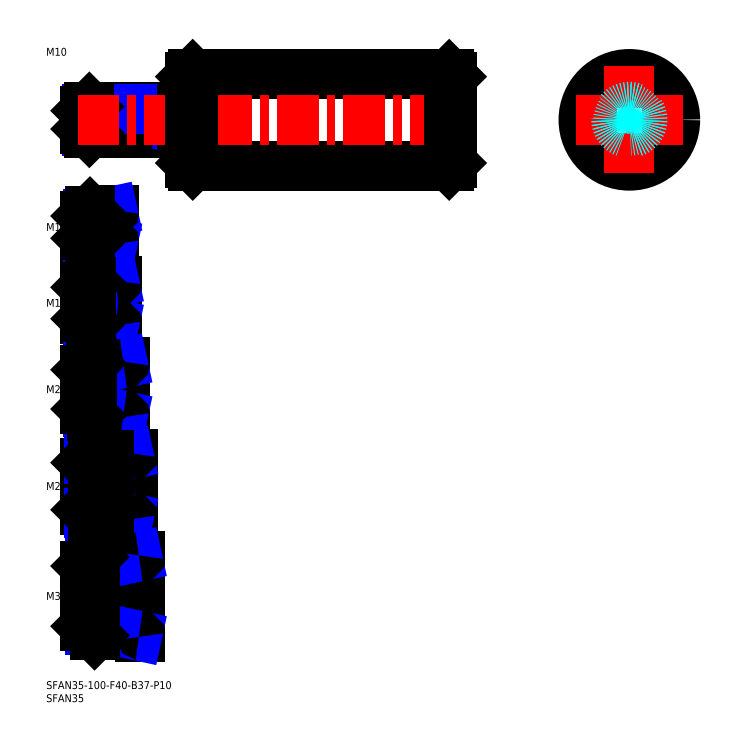
<metadata>
{"format":"dxf","ext":"dxf","renderer":"ezdxf+matplotlib","layout":"modelspace","background":"white","min_lineweight":24,"dpi":150}
</metadata>
<code>
0
SECTION
2
ENTITIES
0
INSERT
8
MSM_CONTINUOUS
2
*U14
10
0
20
0
30
0
0
INSERT
8
MSM_CONTINUOUS
2
*U15
10
0
20
0
30
0
0
INSERT
8
MSM_CONTINUOUS
2
*U16
10
0
20
0
30
0
0
LINE
8
MSM_CENTER
10
38
20
32.5
30
0
11
13
21
32.5
31
0
0
INSERT
8
MSM_CONTINUOUS
2
*U17
10
0
20
0
30
0
0
LINE
8
MSM_CENTER
10
13
20
74.5
30
0
11
35
21
74.5
31
0
0
INSERT
8
MSM_CONTINUOUS
2
*U18
10
0
20
0
30
0
0
LINE
8
MSM_CENTER
10
13
20
111.5
30
0
11
32
21
111.5
31
0
0
INSERT
8
MSM_CONTINUOUS
2
*U19
10
0
20
0
30
0
0
LINE
8
MSM_CENTER
10
13
20
144.5
30
0
11
29
21
144.5
31
0
0
LINE
8
MSM_CENTER
10
13
20
173.5
30
0
11
28
21
173.5
31
0
0
INSERT
8
MSM_CONTINUOUS
2
*U20
10
0
20
0
30
0
0
INSERT
8
MSM_CONTINUOUS
2
*U21
10
0
20
0
30
0
0
LINE
8
MSM_NARROW
10
52
20
210.3
30
0
11
15.69
21
210.3
31
0
0
LINE
8
MSM_CONTINUOUS
10
54.5
20
209.5
30
0
11
16.5
21
209.5
31
0
0
LINE
8
MSM_CONTINUOUS
10
54.5
20
219.5
30
0
11
16.5
21
219.5
31
0
0
LINE
8
MSM_NARROW
10
52
20
218.7
30
0
11
15.69
21
218.7
31
0
0
LINE
8
MSM_CONTINUOUS
10
15
20
211
30
0
11
15
21
218
31
0
0
LINE
8
MSM_NARROW
10
21
20
168.4
30
0
11
15.8
21
168.4
31
0
0
LINE
8
MSM_CONTINUOUS
10
25.5
20
167.5
30
0
11
16.75
21
167.5
31
0
0
LINE
8
MSM_CONTINUOUS
10
25.5
20
179.5
30
0
11
16.75
21
179.5
31
0
0
LINE
8
MSM_NARROW
10
21
20
178.6
30
0
11
15.8
21
178.6
31
0
0
LINE
8
MSM_CONTINUOUS
10
15
20
169.3
30
0
11
15
21
177.8
31
0
0
LINE
8
MSM_CONTINUOUS
10
26.5
20
136.5
30
0
11
17
21
136.5
31
0
0
LINE
8
MSM_NARROW
10
21
20
137.6
30
0
11
15.92
21
137.6
31
0
0
LINE
8
MSM_NARROW
10
21
20
151.4
30
0
11
15.92
21
151.4
31
0
0
LINE
8
MSM_CONTINUOUS
10
26.5
20
152.5
30
0
11
17
21
152.5
31
0
0
LINE
8
MSM_CONTINUOUS
10
15
20
138.5
30
0
11
15
21
150.5
31
0
0
LINE
8
MSM_NARROW
10
23
20
120.1
30
0
11
16.15
21
120.1
31
0
0
LINE
8
MSM_NARROW
10
23
20
102.9
30
0
11
16.15
21
102.9
31
0
0
LINE
8
MSM_CONTINUOUS
10
29.5
20
101.5
30
0
11
17.5
21
101.5
31
0
0
LINE
8
MSM_CONTINUOUS
10
29.5
20
121.5
30
0
11
17.5
21
121.5
31
0
0
LINE
8
MSM_CONTINUOUS
10
15
20
104
30
0
11
15
21
119
31
0
0
LINE
8
MSM_CONTINUOUS
10
32.5
20
86.5
30
0
11
18
21
86.5
31
0
0
LINE
8
MSM_CONTINUOUS
10
32.5
20
62.5
30
0
11
18
21
62.5
31
0
0
LINE
8
MSM_CONTINUOUS
10
15
20
65.5
30
0
11
15
21
83.5
31
0
0
LINE
8
MSM_NARROW
10
24
20
84.88
30
0
11
16.38
21
84.88
31
0
0
LINE
8
MSM_NARROW
10
24
20
64.12
30
0
11
16.38
21
64.12
31
0
0
LINE
8
MSM_NARROW
10
16.61
20
45.61
30
0
11
26
21
45.61
31
0
0
LINE
8
MSM_NARROW
10
16.61
20
19.39
30
0
11
26
21
19.39
31
0
0
LINE
8
MSM_CONTINUOUS
10
18.5
20
17.5
30
0
11
35.5
21
17.5
31
0
0
LINE
8
MSM_CONTINUOUS
10
15
20
44
30
0
11
15
21
21
31
0
0
LINE
8
MSM_CONTINUOUS
10
18.5
20
47.5
30
0
11
35.5
21
47.5
31
0
0
LINE
8
MSM_CONTINUOUS
10
26
20
167
30
0
11
26
21
180
31
0
0
LINE
8
MSM_CONTINUOUS
10
27
20
153
30
0
11
27
21
136
31
0
0
LINE
8
MSM_CONTINUOUS
10
30
20
122
30
0
11
30
21
101
31
0
0
LINE
8
MSM_CONTINUOUS
10
33
20
87
30
0
11
33
21
62
31
0
0
LINE
8
MSM_CONTINUOUS
10
36
20
48
30
0
11
36
21
17
31
0
0
LINE
8
MSM_CONTINUOUS
10
21
20
167.5
30
0
11
21
21
179.5
31
0
0
LINE
8
MSM_CONTINUOUS
10
21
20
152.5
30
0
11
21
21
136.5
31
0
0
LINE
8
MSM_CONTINUOUS
10
23
20
121.5
30
0
11
23
21
101.5
31
0
0
LINE
8
MSM_CONTINUOUS
10
26
20
47.5
30
0
11
26
21
17.5
31
0
0
LINE
8
MSM_NARROW
10
52
20
218.7
30
0
11
55
21
219.5
31
0
0
LINE
8
MSM_NARROW
10
52
20
210.3
30
0
11
55
21
209.5
31
0
0
LINE
8
MSM_NARROW
10
21
20
178.6
30
0
11
25.38
21
179.5
31
0
0
LINE
8
MSM_NARROW
10
21
20
168.4
30
0
11
25.38
21
167.5
31
0
0
LINE
8
MSM_NARROW
10
21
20
151.4
30
0
11
26
21
152.5
31
0
0
LINE
8
MSM_NARROW
10
21
20
137.6
30
0
11
26
21
136.5
31
0
0
LINE
8
MSM_NARROW
10
23
20
120.1
30
0
11
29.25
21
121.5
31
0
0
LINE
8
MSM_NARROW
10
23
20
102.9
30
0
11
29.25
21
101.5
31
0
0
LINE
8
MSM_NARROW
10
24
20
84.88
30
0
11
31.5
21
86.5
31
0
0
LINE
8
MSM_NARROW
10
24
20
64.12
30
0
11
31.5
21
62.5
31
0
0
LINE
8
MSM_NARROW
10
26
20
45.61
30
0
11
34.75
21
47.5
31
0
0
LINE
8
MSM_NARROW
10
26
20
19.39
30
0
11
34.75
21
17.5
31
0
0
LINE
8
MSM_CONTINUOUS
10
16.5
20
219.5
30
0
11
15
21
218
31
0
0
LINE
8
MSM_CONTINUOUS
10
16.5
20
209.5
30
0
11
15
21
211
31
0
0
LINE
8
MSM_CONTINUOUS
10
16.5
20
219.5
30
0
11
16.5
21
209.5
31
0
0
LINE
8
MSM_CONTINUOUS
10
16.75
20
179.5
30
0
11
15
21
177.8
31
0
0
LINE
8
MSM_CONTINUOUS
10
16.75
20
167.5
30
0
11
15
21
169.3
31
0
0
LINE
8
MSM_CONTINUOUS
10
16.75
20
179.5
30
0
11
16.75
21
167.5
31
0
0
LINE
8
MSM_CONTINUOUS
10
17
20
152.5
30
0
11
15
21
150.5
31
0
0
LINE
8
MSM_CONTINUOUS
10
17
20
136.5
30
0
11
15
21
138.5
31
0
0
LINE
8
MSM_CONTINUOUS
10
17
20
136.5
30
0
11
17
21
152.5
31
0
0
LINE
8
MSM_CONTINUOUS
10
17.5
20
121.5
30
0
11
15
21
119
31
0
0
LINE
8
MSM_CONTINUOUS
10
17.5
20
101.5
30
0
11
15
21
104
31
0
0
LINE
8
MSM_CONTINUOUS
10
17.5
20
121.5
30
0
11
17.5
21
101.5
31
0
0
LINE
8
MSM_CONTINUOUS
10
18
20
86.5
30
0
11
15
21
83.5
31
0
0
LINE
8
MSM_CONTINUOUS
10
18
20
62.5
30
0
11
15
21
65.5
31
0
0
LINE
8
MSM_CONTINUOUS
10
18
20
62.5
30
0
11
18
21
86.5
31
0
0
LINE
8
MSM_CONTINUOUS
10
18.5
20
47.5
30
0
11
15
21
44
31
0
0
LINE
8
MSM_CONTINUOUS
10
18.5
20
17.5
30
0
11
15
21
21
31
0
0
LINE
8
MSM_CONTINUOUS
10
18.5
20
17.5
30
0
11
18.5
21
47.5
31
0
0
LINE
8
MSM_CONTINUOUS
10
52
20
219.5
30
0
11
52
21
209.5
31
0
0
LINE
8
MSM_CONTINUOUS
10
24
20
86.5
30
0
11
24
21
62.5
31
0
0
ARC
8
MSM_CONTINUOUS
10
54.5
20
209
30
0
40
0.5
50
0
51
90
0
ARC
8
MSM_CONTINUOUS
10
54.5
20
220
30
0
40
0.5
50
270
51
0
0
ARC
8
MSM_CONTINUOUS
10
25.5
20
167
30
0
40
0.5
50
0
51
90
0
ARC
8
MSM_CONTINUOUS
10
25.5
20
180
30
0
40
0.5
50
270
51
0
0
ARC
8
MSM_CONTINUOUS
10
26.5
20
136
30
0
40
0.5
50
0
51
90
0
ARC
8
MSM_CONTINUOUS
10
26.5
20
153
30
0
40
0.5
50
270
51
0
0
ARC
8
MSM_CONTINUOUS
10
29.5
20
101
30
0
40
0.5
50
0
51
90
0
ARC
8
MSM_CONTINUOUS
10
29.5
20
122
30
0
40
0.5
50
270
51
0
0
ARC
8
MSM_CONTINUOUS
10
32.5
20
87
30
0
40
0.5
50
270
51
0
0
ARC
8
MSM_CONTINUOUS
10
32.5
20
62
30
0
40
0.5
50
0
51
90
0
ARC
8
MSM_CONTINUOUS
10
35.5
20
48
30
0
40
0.5
50
270
51
0
0
ARC
8
MSM_CONTINUOUS
10
35.5
20
17
30
0
40
0.5
50
0
51
90
0
LINE
8
MSM_CONTINUOUS
10
56
20
232
30
0
11
154
21
232
31
0
0
LINE
8
MSM_CONTINUOUS
10
56
20
197
30
0
11
154
21
197
31
0
0
LINE
8
MSM_CENTER
10
12
20
214.5
30
0
11
158
21
214.5
31
0
0
LINE
8
MSM_CONTINUOUS
10
55
20
231
30
0
11
55
21
198
31
0
0
LINE
8
MSM_CONTINUOUS
10
56
20
232
30
0
11
56
21
197
31
0
0
LINE
8
MSM_CONTINUOUS
10
55
20
198
30
0
11
56
21
197
31
0
0
LINE
8
MSM_CONTINUOUS
10
56
20
232
30
0
11
55
21
231
31
0
0
LINE
8
MSM_CONTINUOUS
10
155
20
231
30
0
11
155
21
198
31
0
0
LINE
8
MSM_CONTINUOUS
10
154
20
232
30
0
11
154
21
197
31
0
0
LINE
8
MSM_CONTINUOUS
10
154
20
197
30
0
11
155
21
198
31
0
0
LINE
8
MSM_CONTINUOUS
10
154
20
232
30
0
11
155
21
231
31
0
0
CIRCLE
8
MSM_CONTINUOUS
10
222.8
20
214.5
30
0
40
17.5
0
LINE
8
MSM_CENTER
10
202.3
20
214.5
30
0
11
243.3
21
214.5
31
0
0
LINE
8
MSM_CENTER
10
222.8
20
235
30
0
11
222.8
21
194
31
0
0
CIRCLE
8
MSM_DASHED
10
222.8
20
214.5
30
0
40
4.188
0
CIRCLE
8
MSM_DASHED
10
222.8
20
214.5
30
0
40
5
0
ENDSEC
0
EOF

</code>
